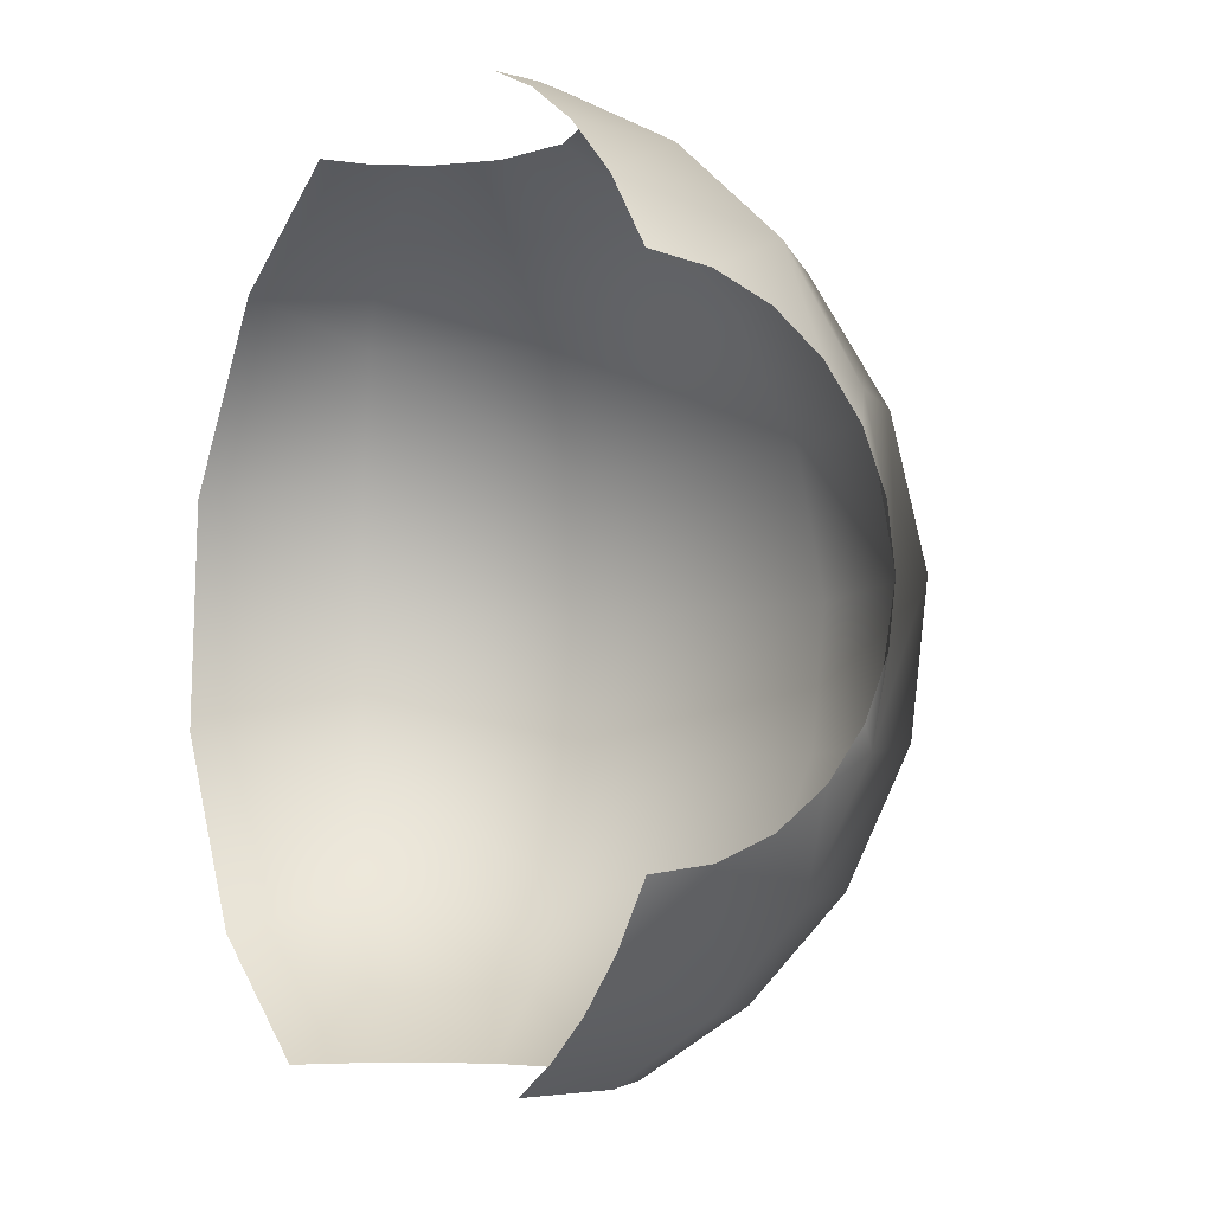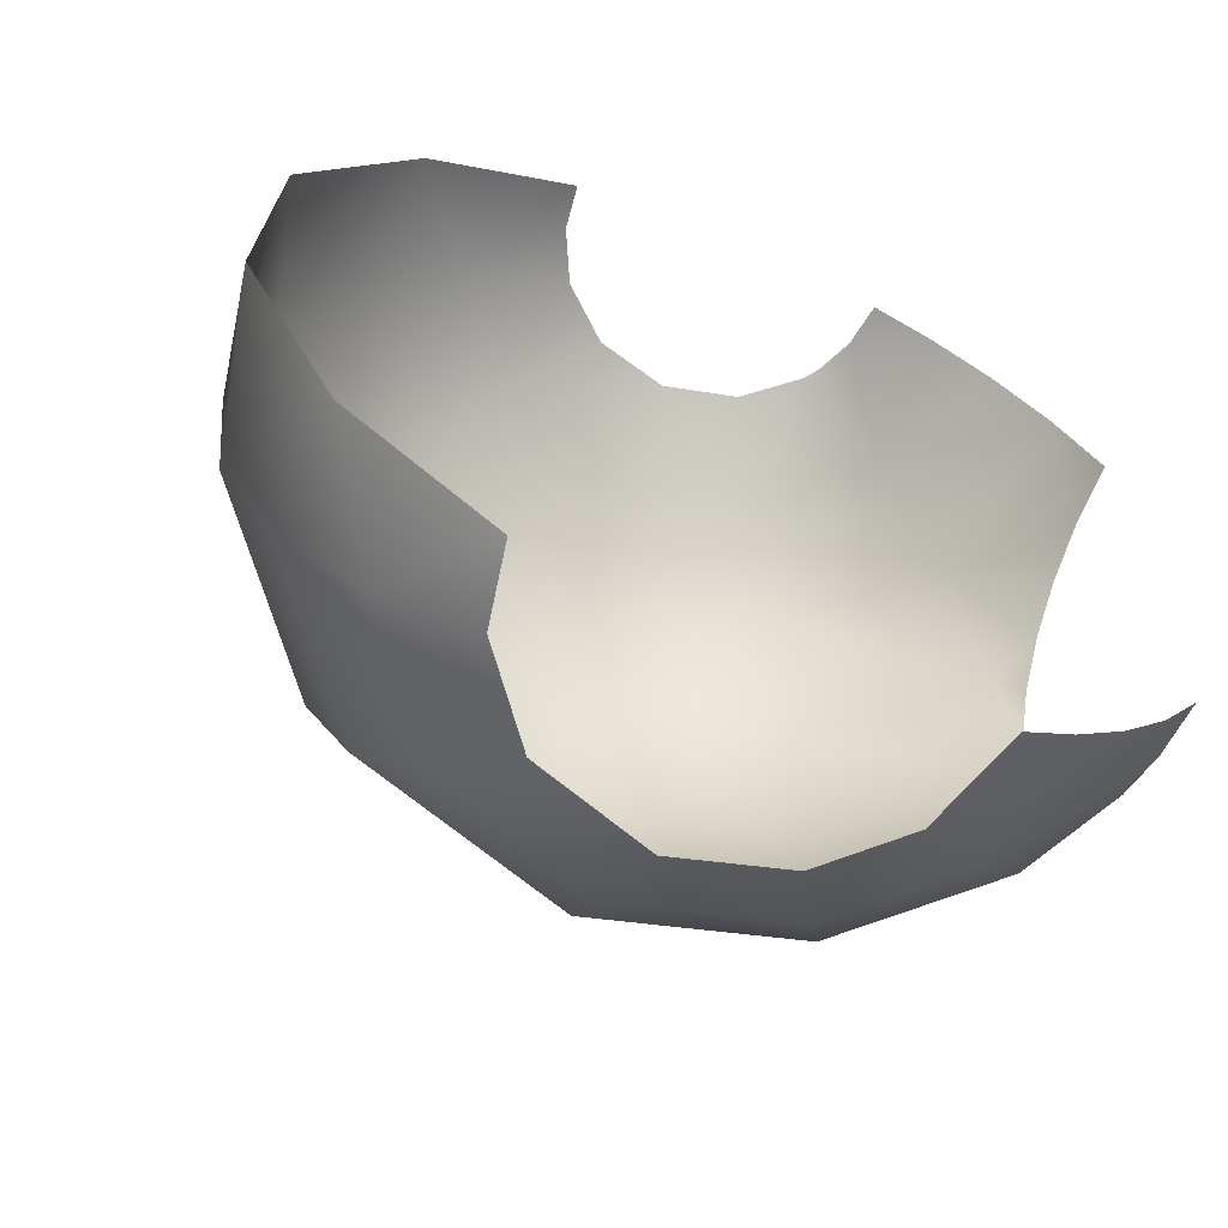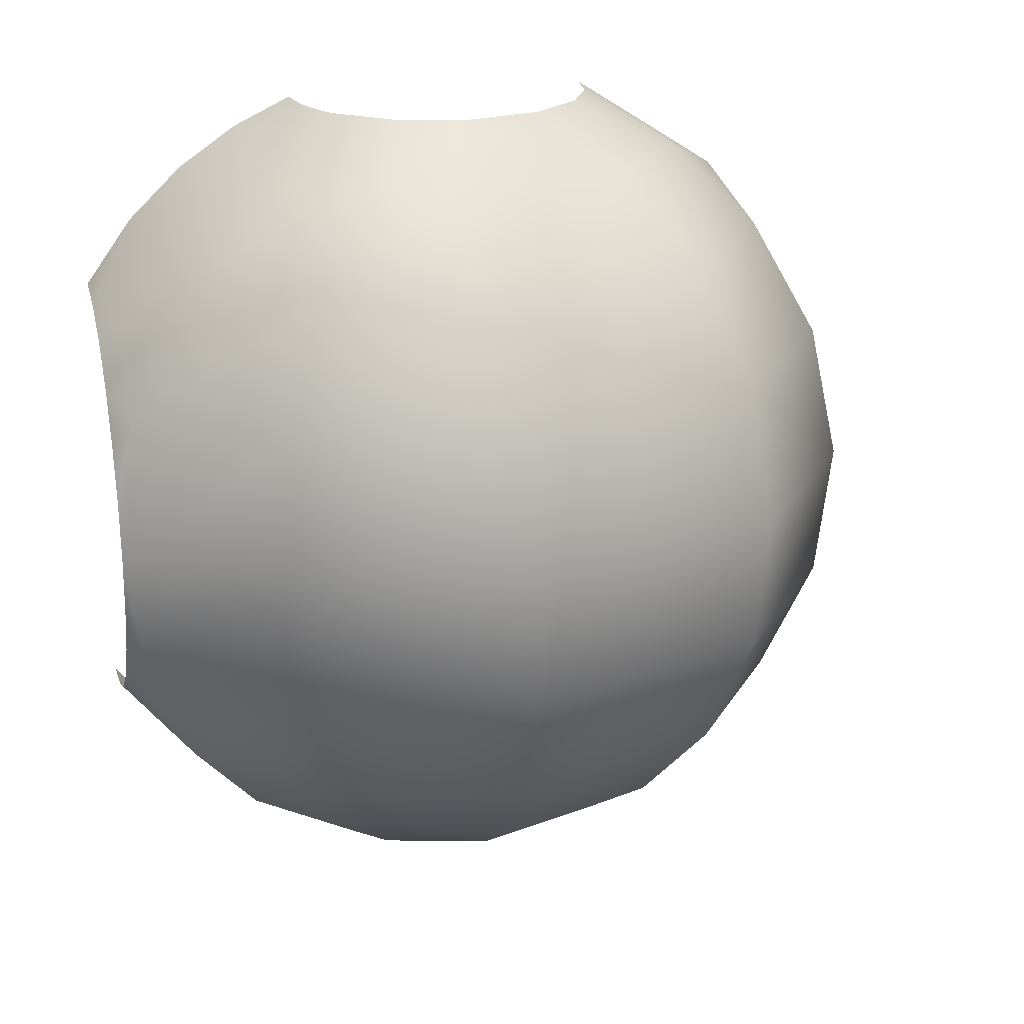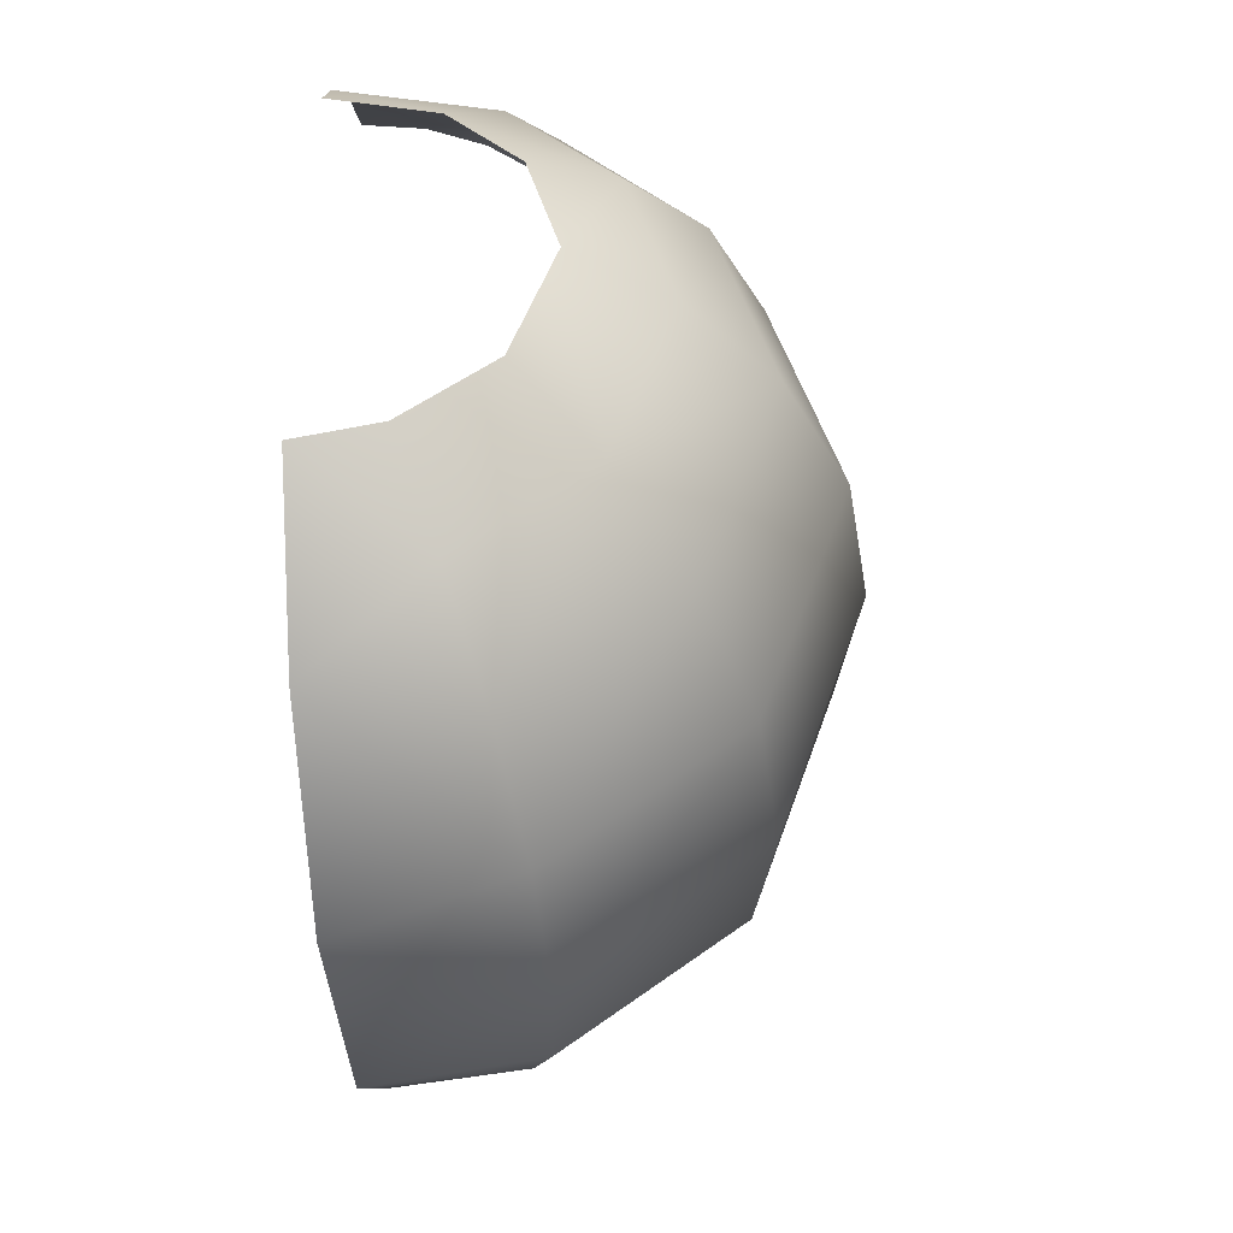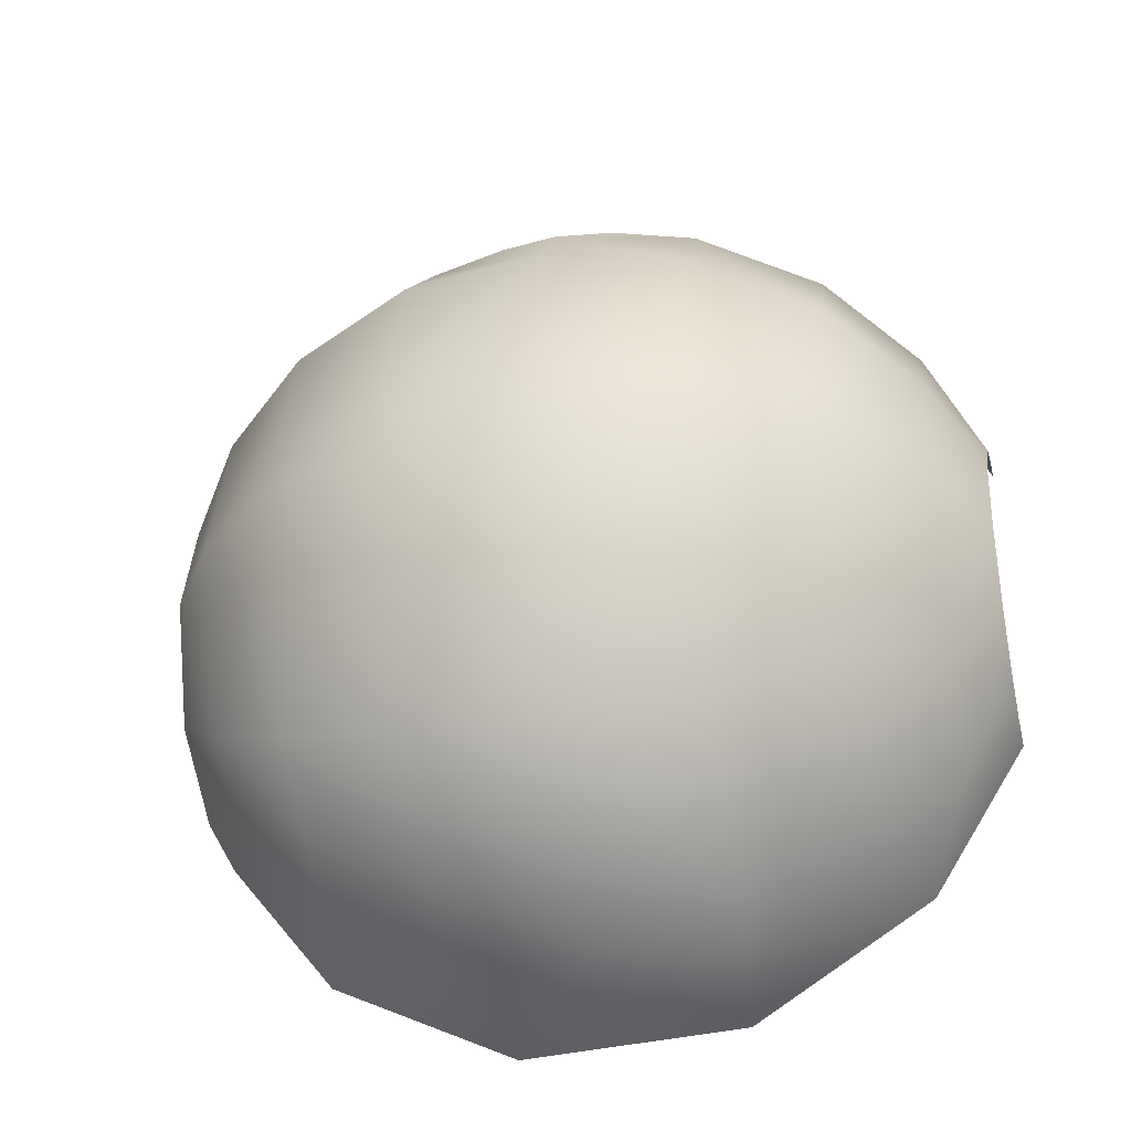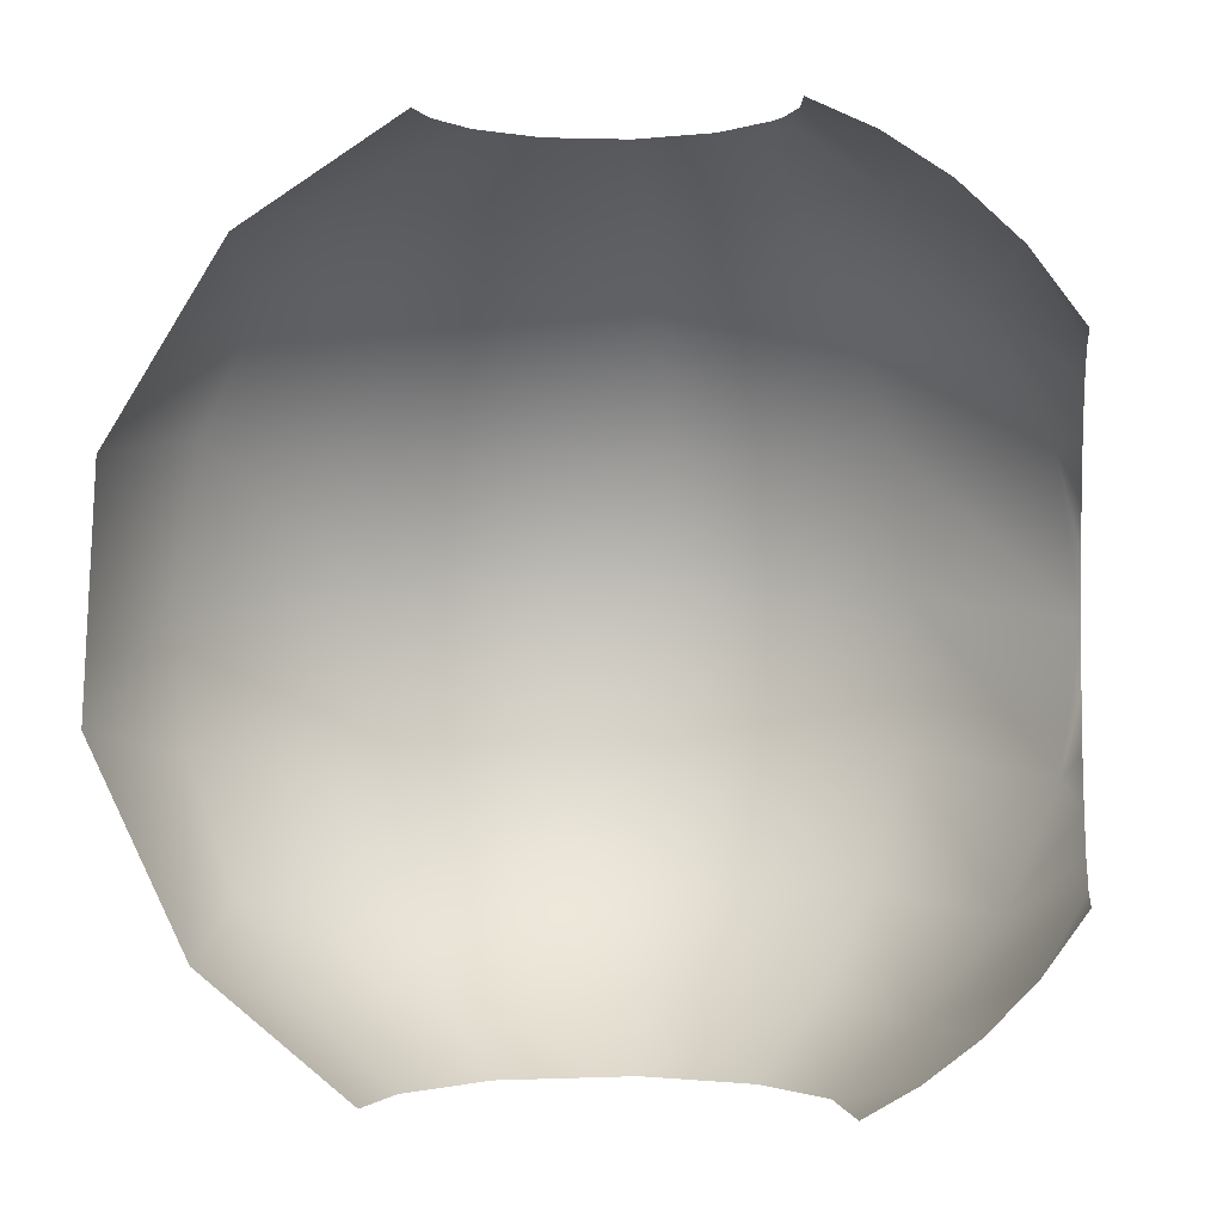
<metadata>
{"format":"obj","ext":"obj","renderer":"f3d","projection":"perspective","resolution":1024,"background":"white","views":[{"elev":-5.5,"azim":148.0,"up":"+Z"},{"elev":-62.5,"azim":66.9,"up":"+Z"},{"elev":22.0,"azim":-104.7,"up":"+Z"},{"elev":-41.6,"azim":-176.7,"up":"+Y"},{"elev":-32.5,"azim":-76.2,"up":"+Y"},{"elev":-1.0,"azim":98.0,"up":"+Z"}]}
</metadata>
<code>
o Group6/mesh6/mesh6-geometry#mesh6-geometry
v -0.05282 -0.2869 -0.08874
v -0.07267 -0.3018 -0.1119
v -0.02364 -0.3096 -0.08874
v -0.06687 -0.2447 -0.08874
v -0.03318 -0.3325 -0.1119
v -0.02292 -0.2798 -0.07466
v -0.09168 -0.2447 -0.1119
v -0.04045 -0.2447 -0.07466
v -0.08766 -0.313 -0.1441
v 0.00338 -0.3303 -0.1015
v -0.0353 -0.2654 -0.07466
v -0.008893 -0.2868 -0.07466
v -0.05632 -0.2077 -0.08874
v -0.04039 -0.3498 -0.1441
v 0.00338 -0.3612 -0.1515
v 0.00338 -0.2886 -0.07466
v -0.1104 -0.2447 -0.1441
v -0.07739 -0.1946 -0.1119
v -0.0353 -0.2241 -0.07466
v -0.0943 -0.318 -0.1824
v -0.04596 -0.1614 -0.1142
v -0.02292 -0.2097 -0.07466
v -0.04358 -0.3574 -0.1824
v -0.09332 -0.1847 -0.1441
v -0.1187 -0.2447 -0.1824
v -0.05542 -0.1454 -0.1485
v -0.03295 -0.1834 -0.08949
v -0.01895 -0.207 -0.07466
v -0.0909 -0.3155 -0.2214
v 0.00338 -0.3644 -0.2138
v -0.04066 -0.1395 -0.1448
v 0.00338 -0.1528 -0.1082
v -0.04195 -0.3535 -0.2214
v -0.05891 -0.1395 -0.1888
v -0.1004 -0.1804 -0.1824
v -0.1145 -0.2447 -0.2214
v -0.05052 -0.1395 -0.1576
v -0.02769 -0.1395 -0.1348
v -0.008893 -0.2027 -0.07466
v -0.0127 -0.1395 -0.1287
v 0.00338 -0.1682 -0.09349
v -0.07869 -0.3063 -0.2554
v 0.00338 -0.339 -0.2667
v -0.05677 -0.1395 -0.1726
v 0.00338 -0.1845 -0.08241
v 0.00338 -0.1395 -0.1265
v -0.03607 -0.3394 -0.2554
v -0.05599 -0.1445 -0.2258
v -0.09676 -0.1826 -0.2214
v -0.0992 -0.2447 -0.2554
v 0.00338 -0.2009 -0.07466
v -0.06089 -0.2929 -0.281
v -0.02752 -0.3189 -0.281
v -0.05678 -0.1395 -0.205
v 0.00338 -0.3003 -0.2978
v -0.04807 -0.1578 -0.2578
v -0.05055 -0.1395 -0.22
v -0.08378 -0.1907 -0.2554
v -0.07696 -0.2447 -0.281
v -0.04105 -0.2781 -0.2978
v -0.01798 -0.296 -0.2978
v -0.0407 -0.1395 -0.2328
v -0.05216 -0.2447 -0.2978
v -0.03705 -0.1764 -0.2819
v -0.02774 -0.1395 -0.2428
v -0.06488 -0.2024 -0.281
v -0.01276 -0.1395 -0.249
v -0.04381 -0.2155 -0.2978
v 0.00338 -0.1504 -0.2666
v -0.02491 -0.1969 -0.2978
v 0.00338 -0.1627 -0.2795
v 0.00338 -0.1395 -0.2511
v 0.00338 -0.1759 -0.2899
v 0.00338 -0.1892 -0.2978
f 1 2 3
f 3 2 1
f 4 2 1
f 1 2 4
f 2 5 3
f 3 5 2
f 6 1 3
f 3 1 6
f 7 2 4
f 4 2 7
f 4 1 8
f 8 1 4
f 5 2 9
f 9 2 5
f 3 5 10
f 10 5 3
f 11 1 6
f 6 1 11
f 6 3 12
f 12 3 6
f 9 2 7
f 7 2 9
f 13 7 4
f 4 7 13
f 8 1 11
f 11 1 8
f 13 4 8
f 8 4 13
f 5 9 14
f 14 9 5
f 10 5 15
f 15 5 10
f 16 3 10
f 10 3 16
f 12 3 16
f 16 3 12
f 9 7 17
f 17 7 9
f 18 7 13
f 13 7 18
f 13 8 19
f 19 8 13
f 14 9 20
f 20 9 14
f 15 5 14
f 14 5 15
f 17 7 18
f 18 7 17
f 20 9 17
f 17 9 20
f 21 18 13
f 13 18 21
f 13 19 22
f 22 19 13
f 14 20 23
f 23 20 14
f 15 14 23
f 23 14 15
f 17 18 24
f 24 18 17
f 25 20 17
f 17 20 25
f 26 18 21
f 21 18 26
f 21 13 27
f 27 13 21
f 28 13 22
f 22 13 28
f 23 20 29
f 29 20 23
f 15 23 30
f 30 23 15
f 26 24 18
f 18 24 26
f 25 17 24
f 24 17 25
f 29 20 25
f 25 20 29
f 31 26 21
f 21 26 31
f 27 13 28
f 28 13 27
f 32 21 27
f 27 21 32
f 33 23 29
f 29 23 33
f 30 23 33
f 33 23 30
f 34 24 26
f 26 24 34
f 25 24 35
f 35 24 25
f 36 29 25
f 25 29 36
f 31 37 26
f 26 37 31
f 38 31 21
f 21 31 38
f 27 28 39
f 39 28 27
f 32 40 21
f 21 40 32
f 32 27 41
f 41 27 32
f 33 29 42
f 42 29 33
f 30 33 43
f 43 33 30
f 34 35 24
f 24 35 34
f 34 26 44
f 44 26 34
f 36 25 35
f 35 25 36
f 42 29 36
f 36 29 42
f 37 44 26
f 26 44 37
f 40 38 21
f 21 38 40
f 27 39 45
f 45 39 27
f 46 40 32
f 32 40 46
f 41 27 45
f 45 27 41
f 47 33 42
f 42 33 47
f 43 33 47
f 47 33 43
f 48 35 34
f 34 35 48
f 36 35 49
f 49 35 36
f 50 42 36
f 36 42 50
f 45 39 51
f 51 39 45
f 52 47 42
f 42 47 52
f 43 47 53
f 53 47 43
f 48 49 35
f 35 49 48
f 48 34 54
f 54 34 48
f 50 36 49
f 49 36 50
f 52 42 50
f 50 42 52
f 52 53 47
f 47 53 52
f 55 43 53
f 53 43 55
f 56 49 48
f 48 49 56
f 57 48 54
f 54 48 57
f 50 49 58
f 58 49 50
f 52 50 59
f 59 50 52
f 60 53 52
f 52 53 60
f 61 55 53
f 53 55 61
f 56 58 49
f 49 58 56
f 62 56 48
f 48 56 62
f 62 48 57
f 57 48 62
f 59 50 58
f 58 50 59
f 63 52 59
f 59 52 63
f 60 61 53
f 53 61 60
f 63 60 52
f 52 60 63
f 56 64 58
f 58 64 56
f 65 56 62
f 62 56 65
f 59 58 66
f 66 58 59
f 66 63 59
f 59 63 66
f 67 64 56
f 56 64 67
f 64 66 58
f 58 66 64
f 67 56 65
f 65 56 67
f 66 68 63
f 63 68 66
f 69 64 67
f 67 64 69
f 64 70 66
f 66 70 64
f 70 68 66
f 66 68 70
f 71 64 69
f 69 64 71
f 69 67 72
f 72 67 69
f 73 70 64
f 64 70 73
f 71 73 64
f 64 73 71
f 73 74 70
f 70 74 73

</code>
